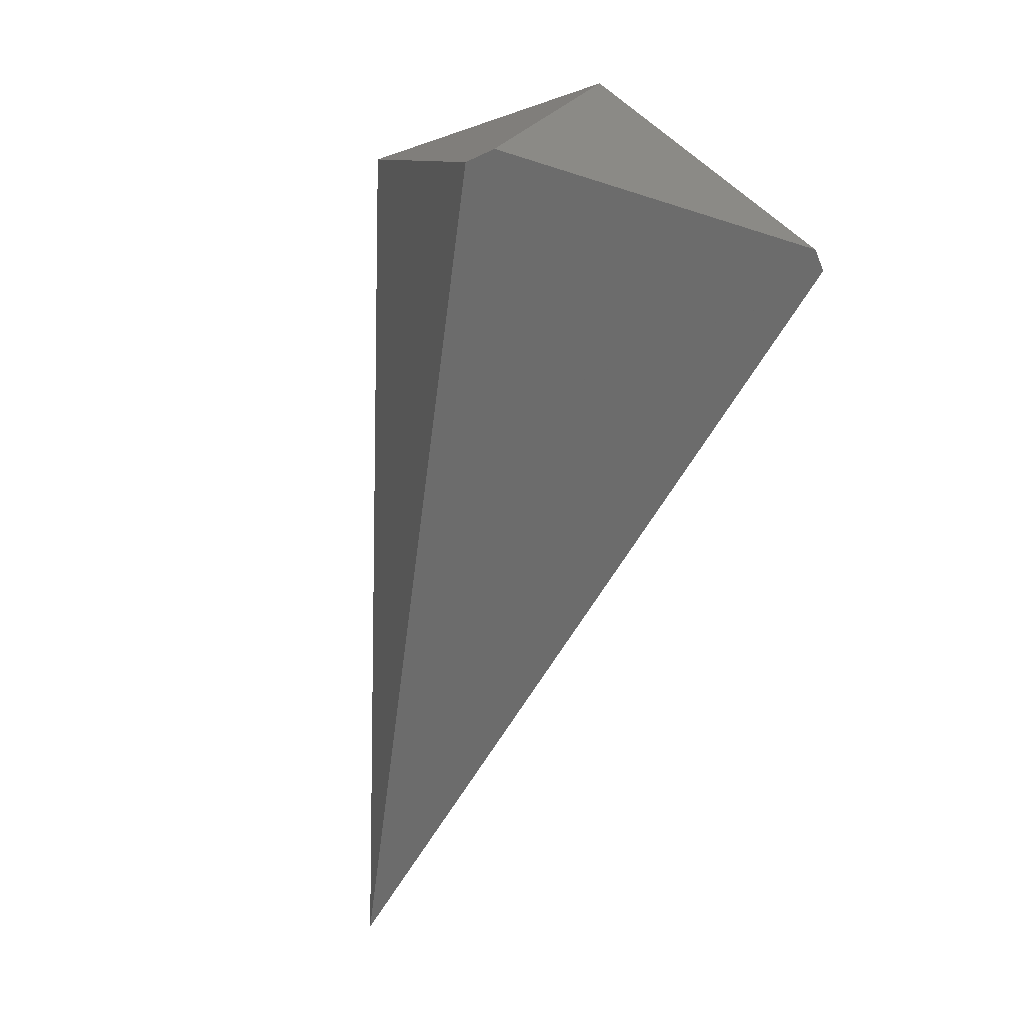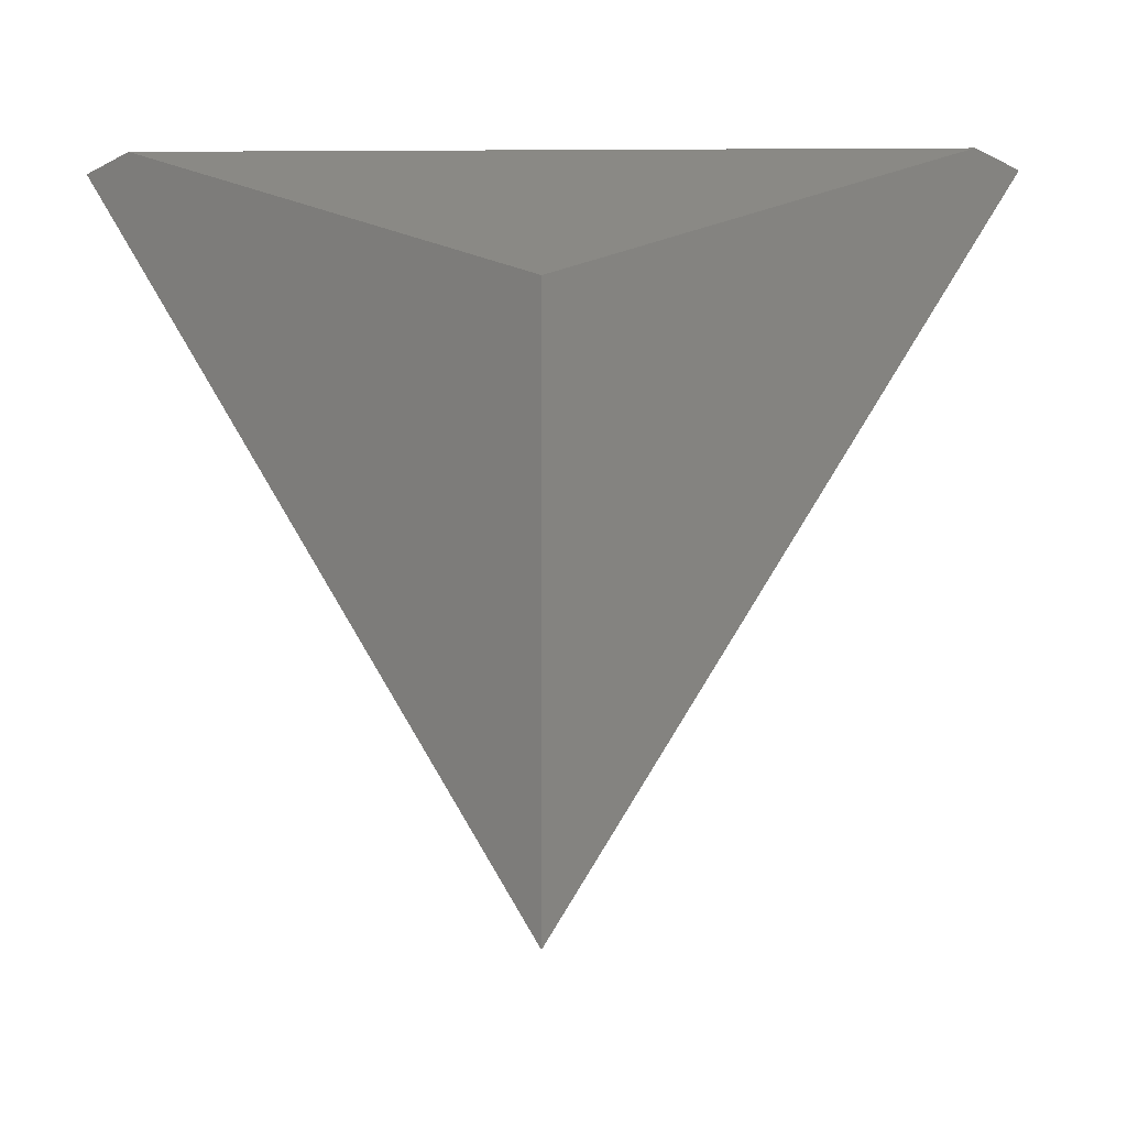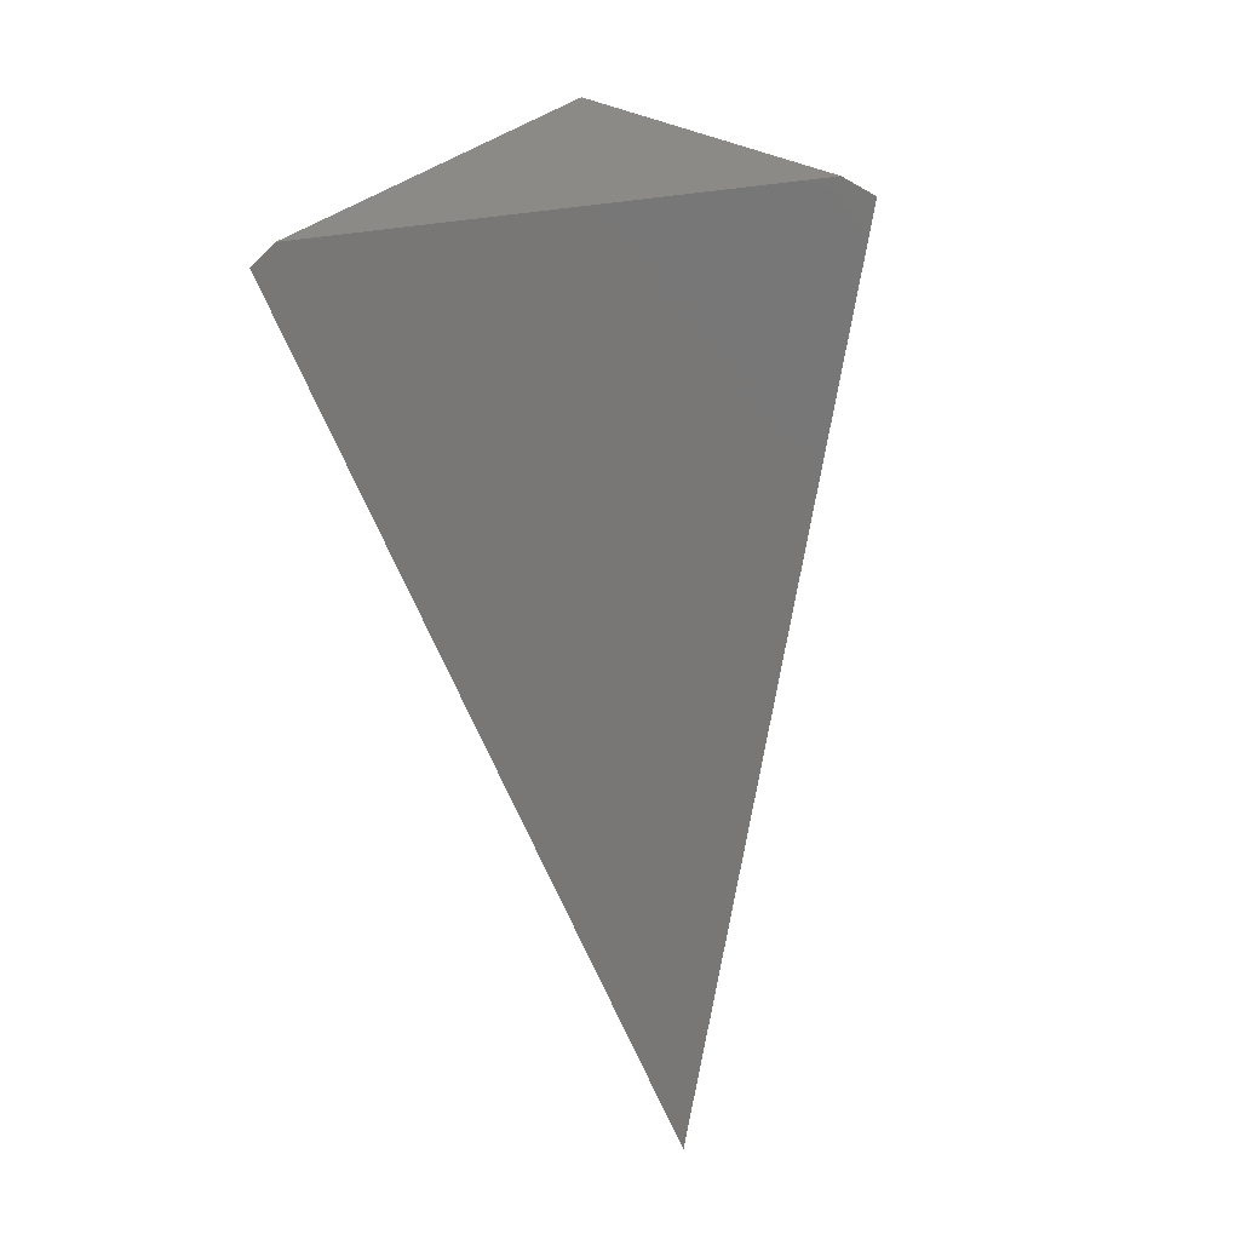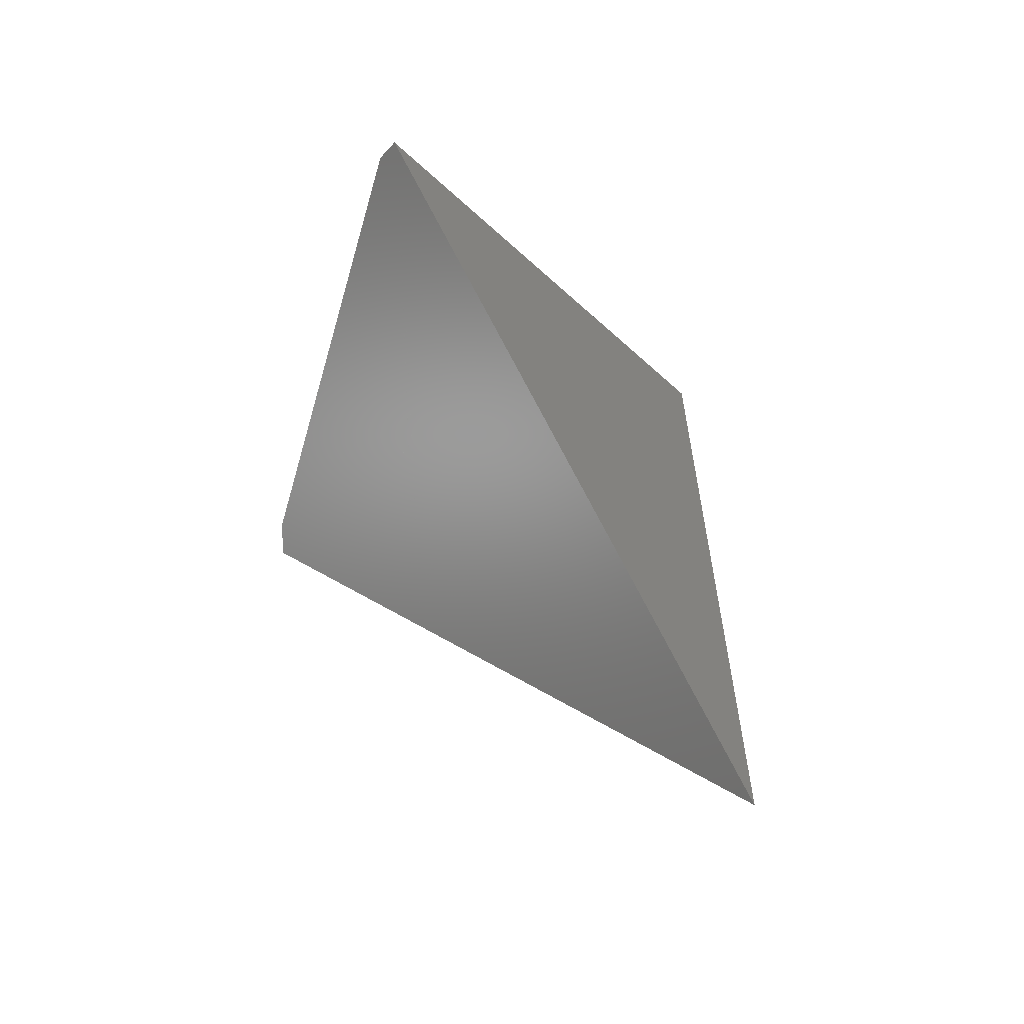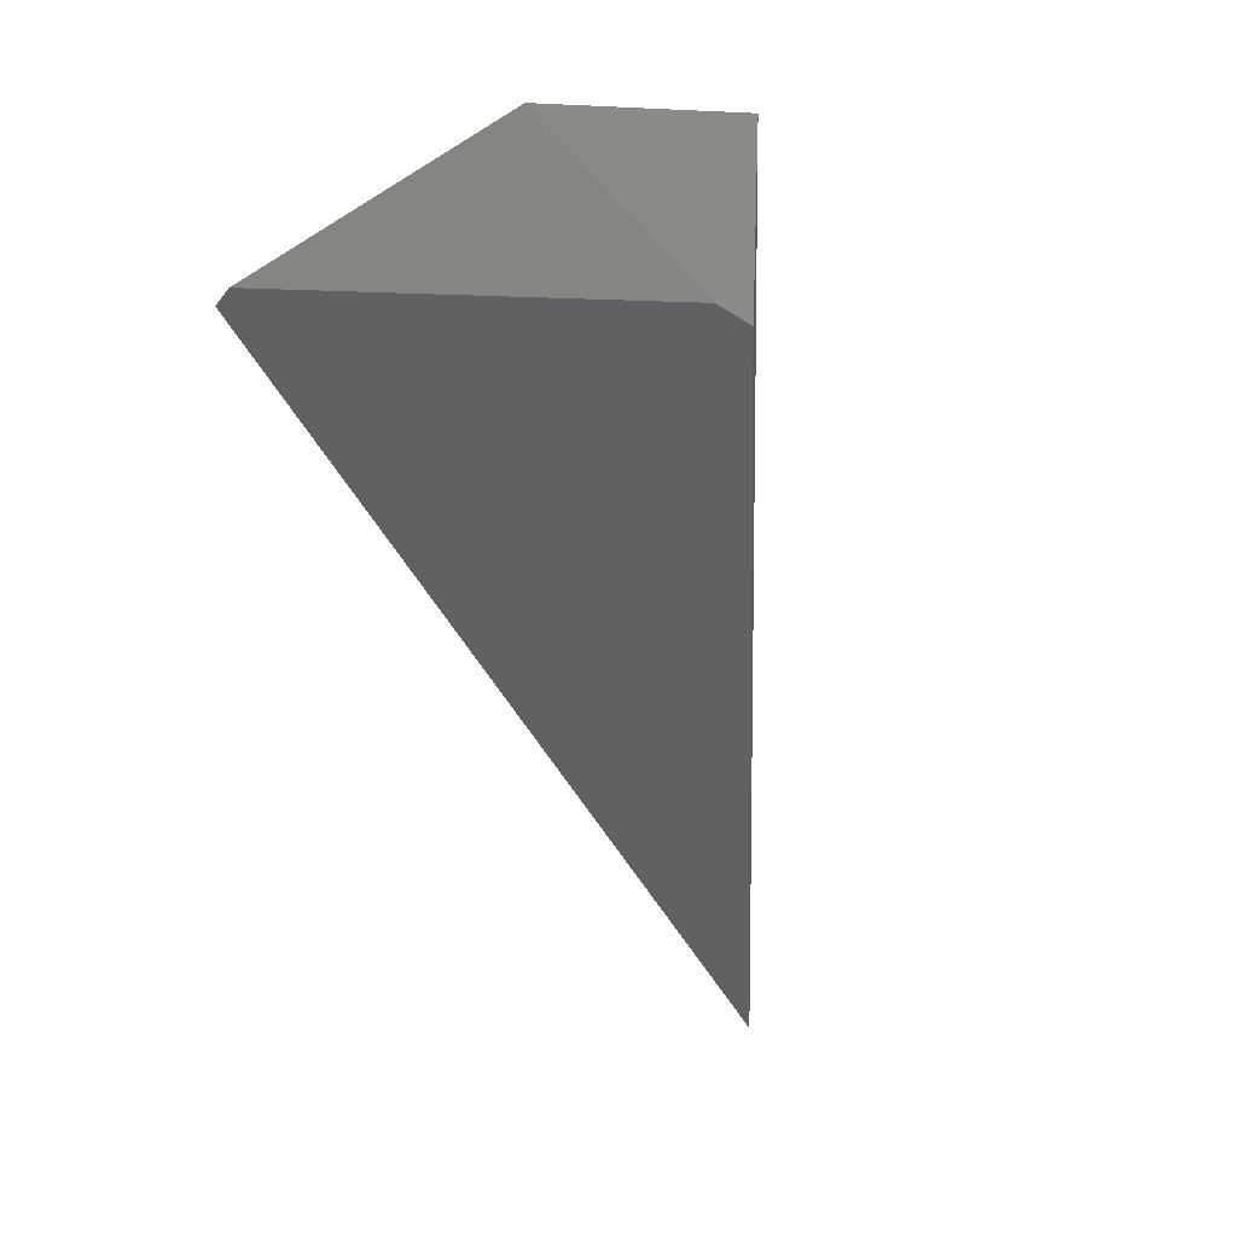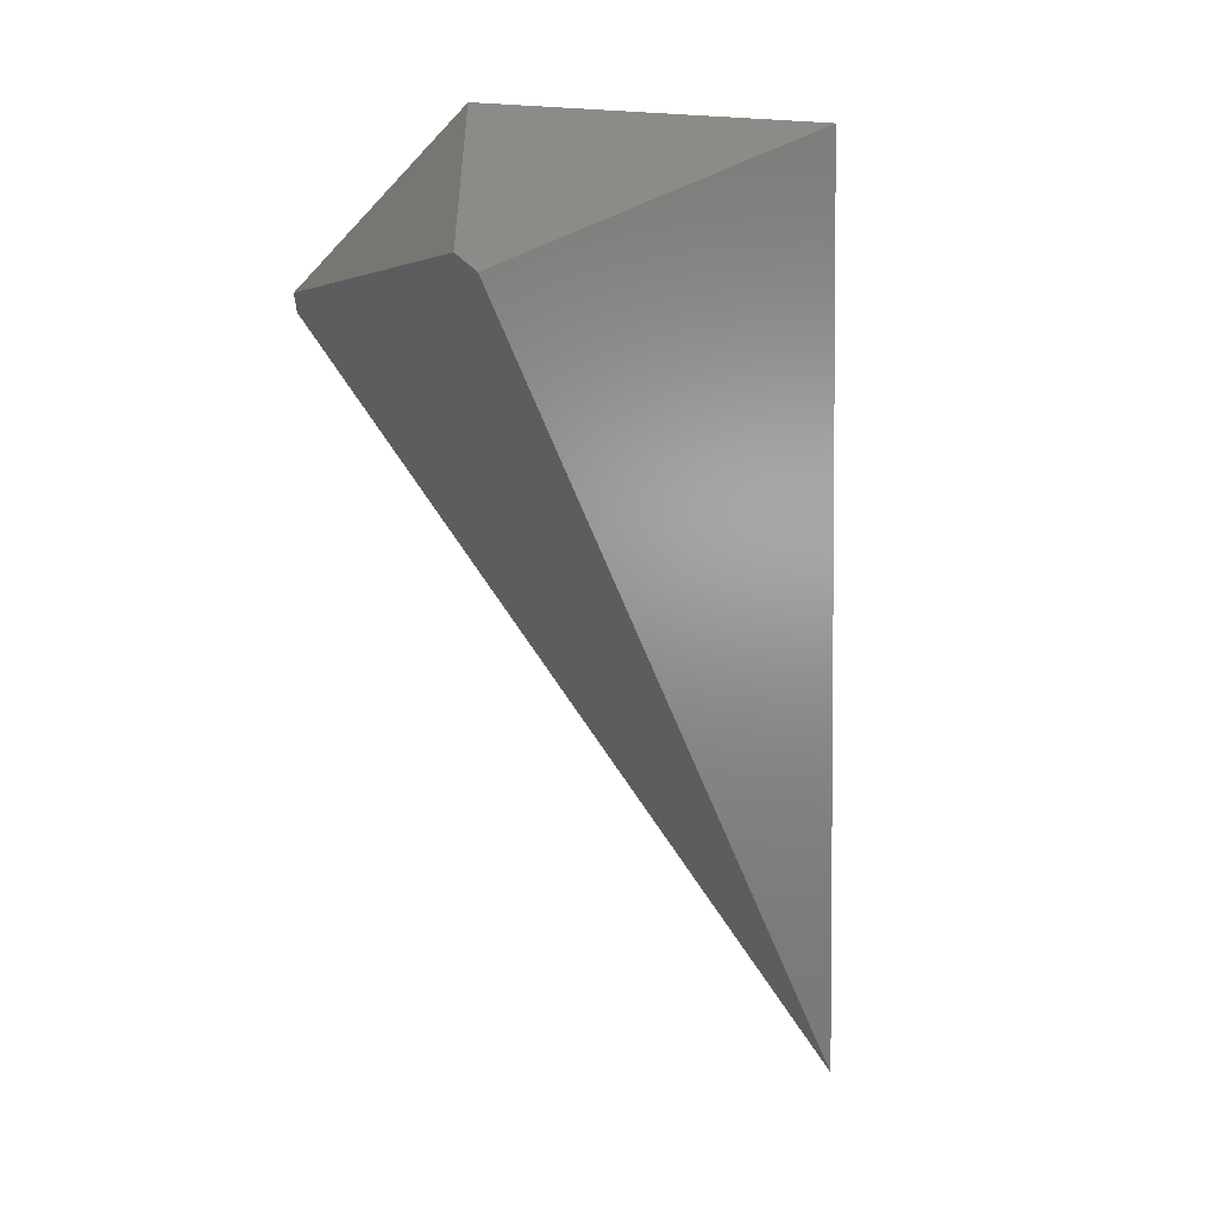
<metadata>
{"format":"stl","ext":"stl","renderer":"f3d","projection":"perspective","resolution":1024,"background":"white","views":[{"elev":-8.4,"azim":-44.6,"up":"+Y"},{"elev":-2.8,"azim":-178.5,"up":"+Z"},{"elev":-15.9,"azim":15.0,"up":"+Y"},{"elev":-62.3,"azim":73.9,"up":"+Y"},{"elev":9.9,"azim":35.1,"up":"+Y"},{"elev":3.5,"azim":68.3,"up":"+Y"}]}
</metadata>
<code>
# stl→obj: 41 verts, 128 faces
v 0.008097 0.9788 0.3951
v -0.0343 0.9788 0.3951
v 0 1 0.382
v 0.0343 0.9788 0.3951
v -0.03604 0.9777 0.3944
v 0 1 0.332
v -0.02589 0.984 0.3739
v -0.0381 0.9765 0.3936
v -0.02556 0.9433 0.3733
v -0.0243 0.94 0.3713
v -0.0248 0.9413 0.3721
v -0.02429 0.94 0.3713
v -0.0255 0.9432 0.3732
v -0.001427 0.8795 0.3343
v -0.002447 0.8822 0.3359
v -0.02337 0.9375 0.3698
v -0.01588 0.9177 0.3577
v -0.0153 0.9162 0.3567
v 0.02499 0.9846 0.3724
v 0.02538 0.9843 0.373
v 0.03772 0.9767 0.393
v 0.0381 0.9765 0.3936
v 0.03796 0.9761 0.3934
v 0.03794 0.976 0.3934
v 0.03793 0.976 0.3934
v 0.0148 0.9909 0.3559
v 2.778e-17 1 0.332
v 5.551e-17 1 0.332
v 0.03771 0.9754 0.393
v 0.03768 0.9753 0.3929
v 0.03769 0.9754 0.393
v 0.03767 0.9753 0.3929
v 2.776e-17 1 0.332
v 0.02909 0.9526 0.3791
v 0.03235 0.9613 0.3843
v -7.752e-18 0.8758 0.332
v 2.591e-17 1 0.332
v 0.03765 0.9753 0.3929
v 0.03731 0.9744 0.3924
v 0.03727 0.9743 0.3923
v 1.388e-17 1 0.332
f 1 2 3
f 4 1 3
f 2 5 3
f 6 7 3
f 6 7 6
f 7 3 5
f 5 7 8
f 8 7 6
f 8 9 6
f 10 11 6
f 10 12 6
f 13 11 6
f 13 9 6
f 14 15 6
f 12 16 6
f 12 12 6
f 16 16 6
f 17 16 6
f 17 18 6
f 18 15 6
f 19 20 3
f 19 20 20
f 21 20 3
f 21 20 20
f 22 4 3
f 3 21 22
f 22 21 20
f 22 22 4
f 22 22 20
f 23 1 2
f 2 23 24
f 24 23 20
f 22 4 1
f 1 22 23
f 23 22 20
f 24 2 5
f 5 24 25
f 25 24 20
f 19 26 3
f 19 26 20
f 26 3 6
f 6 26 27
f 27 26 20
f 27 6 6
f 6 27 27
f 27 6 6
f 6 27 27
f 27 27 20
f 6 27 6
f 6 27 20
f 6 27 6
f 6 27 20
f 6 27 6
f 6 27 20
f 6 27 6
f 6 27 20
f 6 27 6
f 6 27 20
f 28 27 6
f 28 27 20
f 25 8 5
f 5 25 25
f 25 25 20
f 29 9 8
f 8 25 29
f 29 25 20
f 6 27 6
f 6 27 20
f 6 27 6
f 6 27 20
f 28 27 6
f 28 27 20
f 28 27 6
f 28 27 20
f 28 27 6
f 28 27 20
f 30 10 11
f 11 30 31
f 31 30 20
f 32 10 12
f 12 30 32
f 30 10 12
f 12 30 32
f 32 30 20
f 29 13 11
f 11 29 31
f 31 29 20
f 29 13 9
f 9 29 29
f 29 29 20
f 6 27 6
f 6 27 20
f 33 27 6
f 33 27 20
f 34 14 15
f 15 34 35
f 35 34 20
f 36 34 14
f 36 34 20
f 36 14 6
f 6 37 36
f 36 37 20
f 32 12 16
f 16 32 38
f 38 32 20
f 32 12 12
f 12 32 32
f 32 32 20
f 38 16 16
f 16 38 38
f 38 16 16
f 16 38 38
f 38 38 20
f 39 17 16
f 16 39 38
f 38 39 20
f 39 17 18
f 18 39 40
f 40 39 20
f 40 18 15
f 15 40 35
f 35 40 20
f 33 27 6
f 33 27 20
f 6 27 6
f 6 27 20
f 41 27 6
f 41 27 20

</code>
